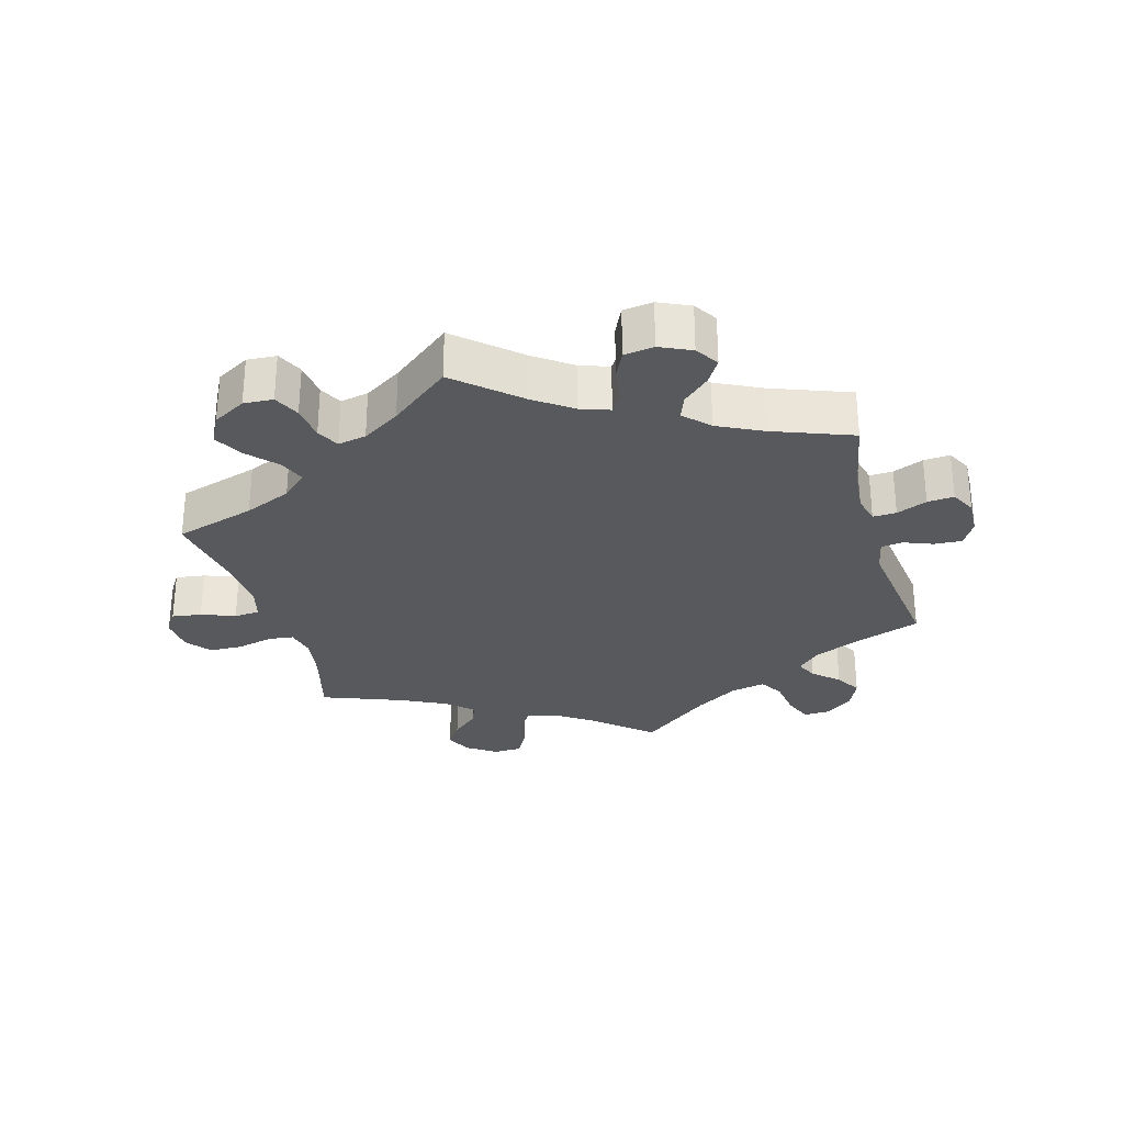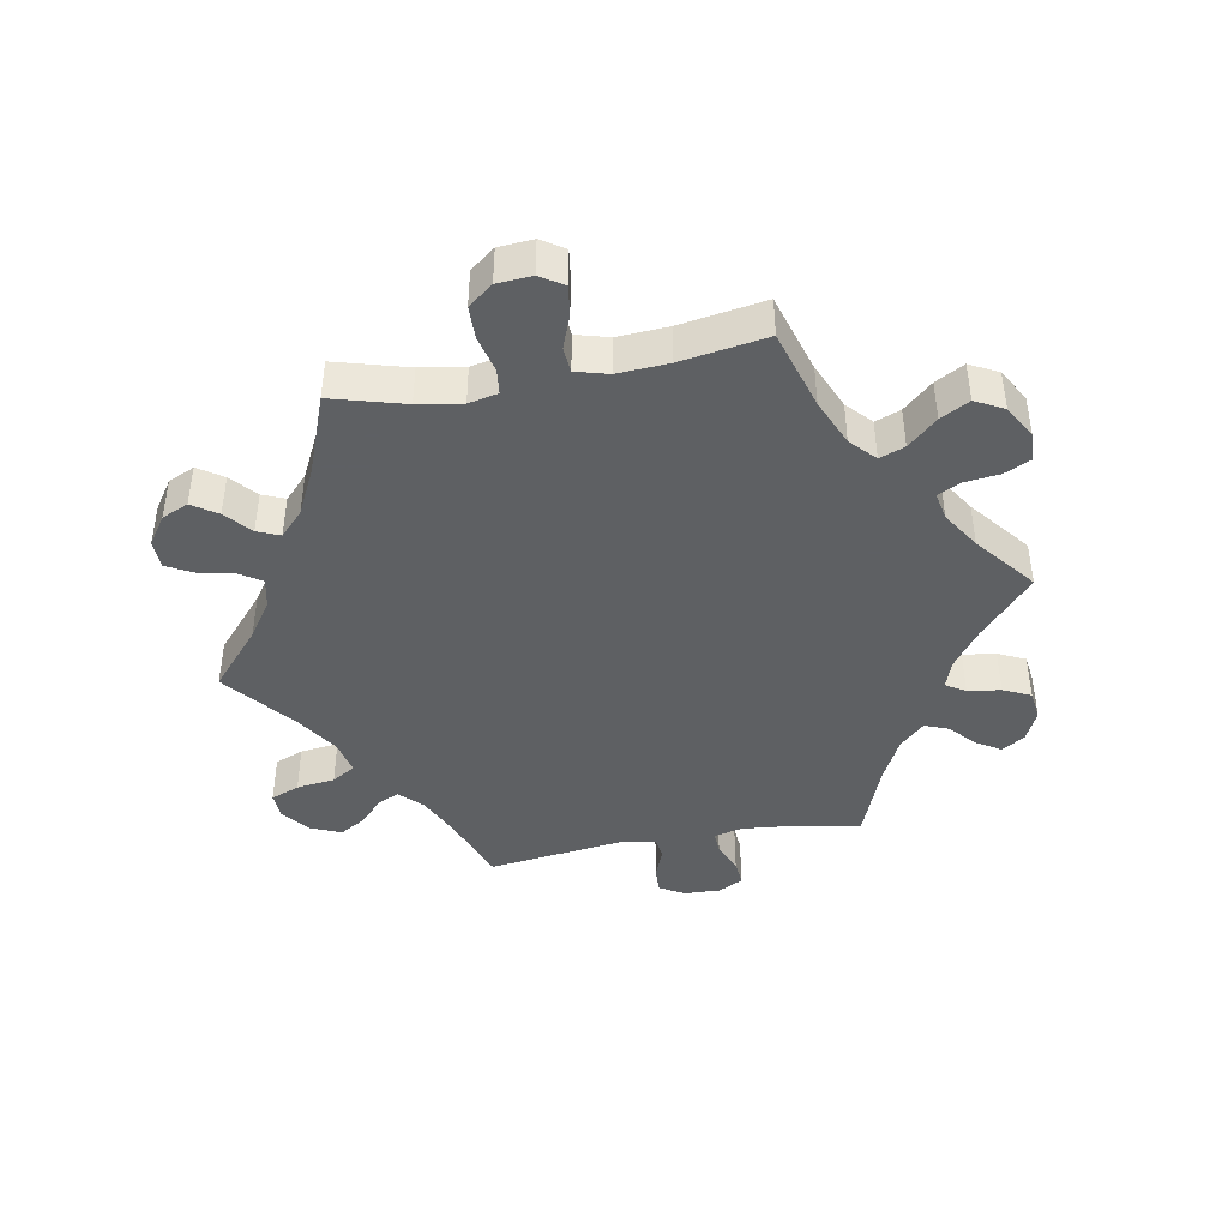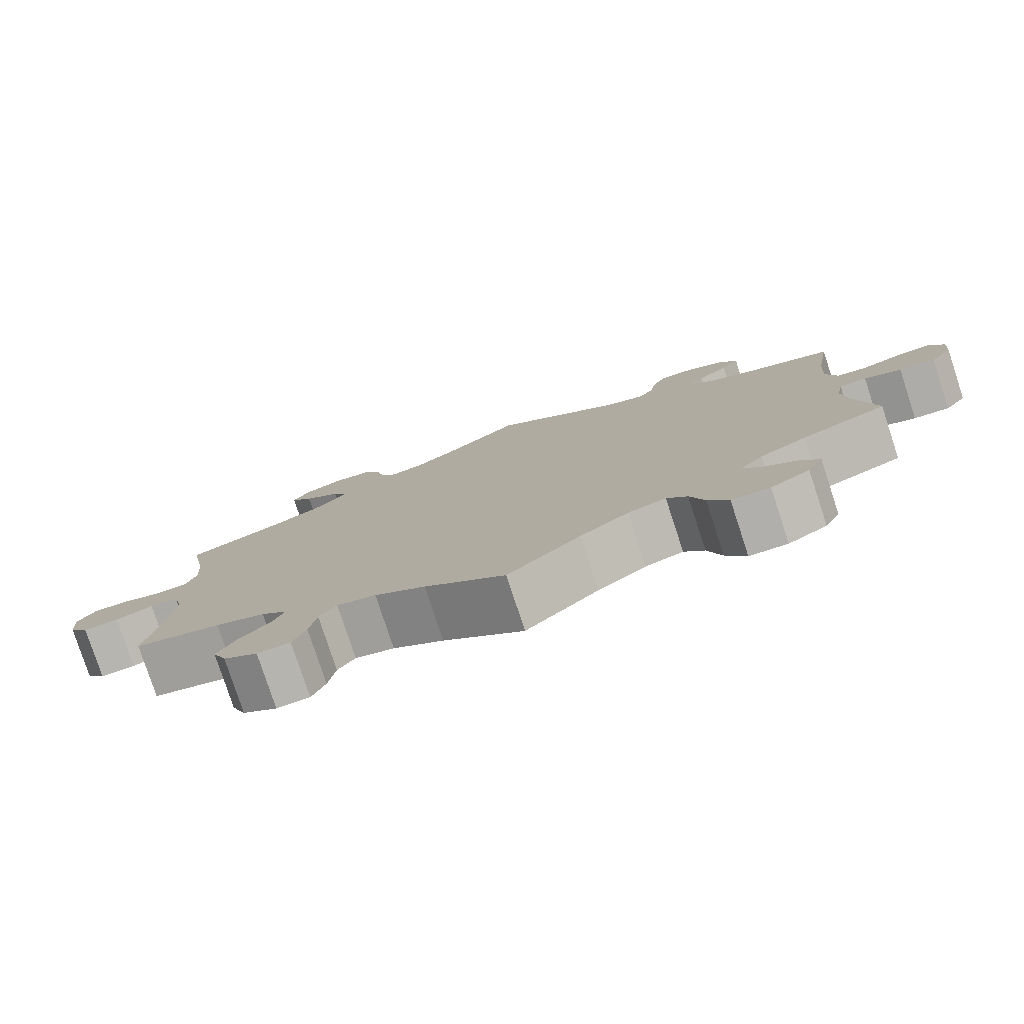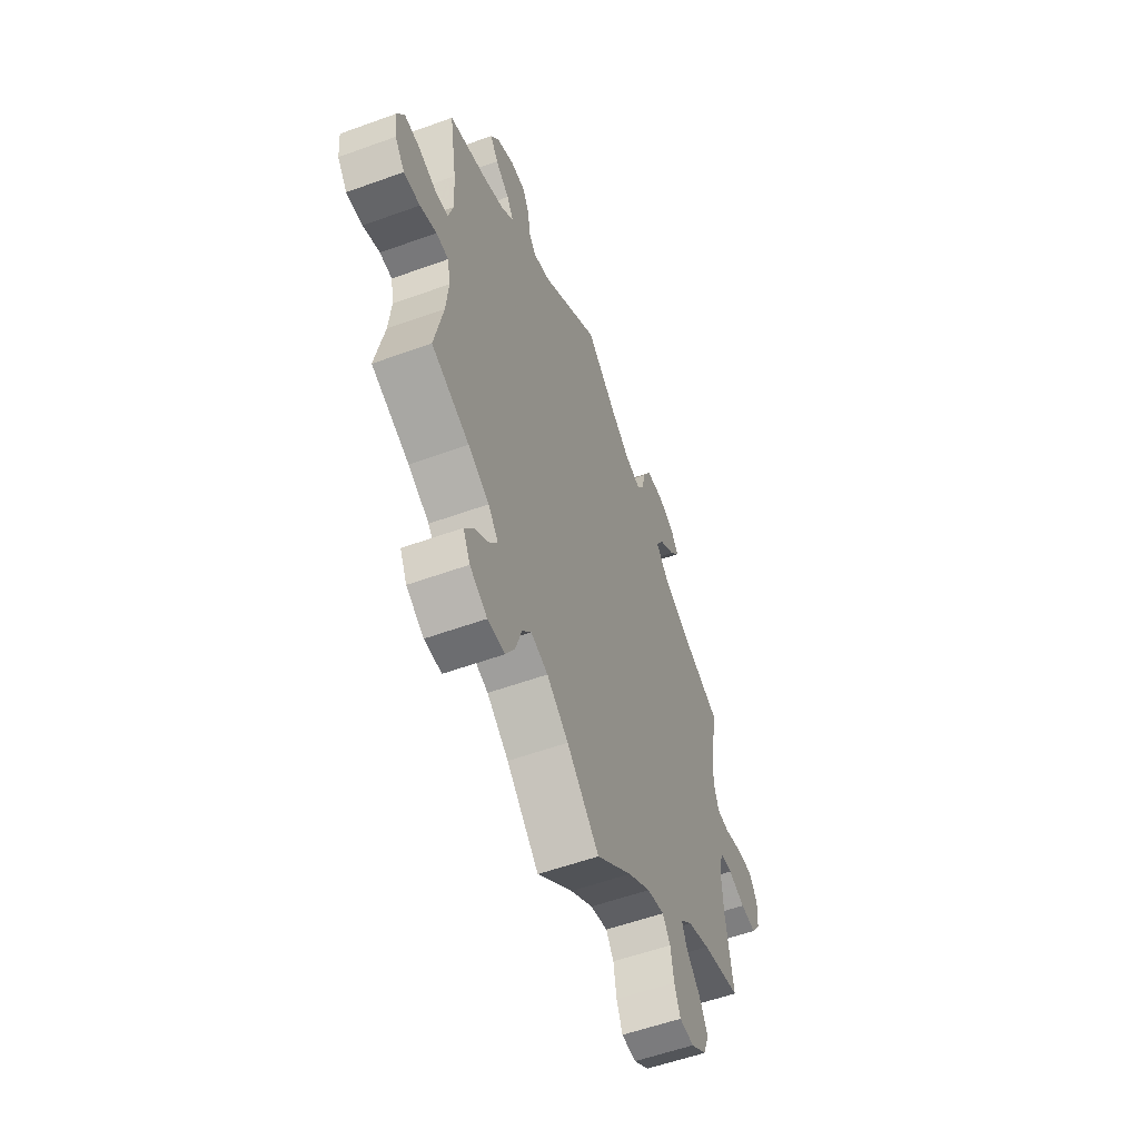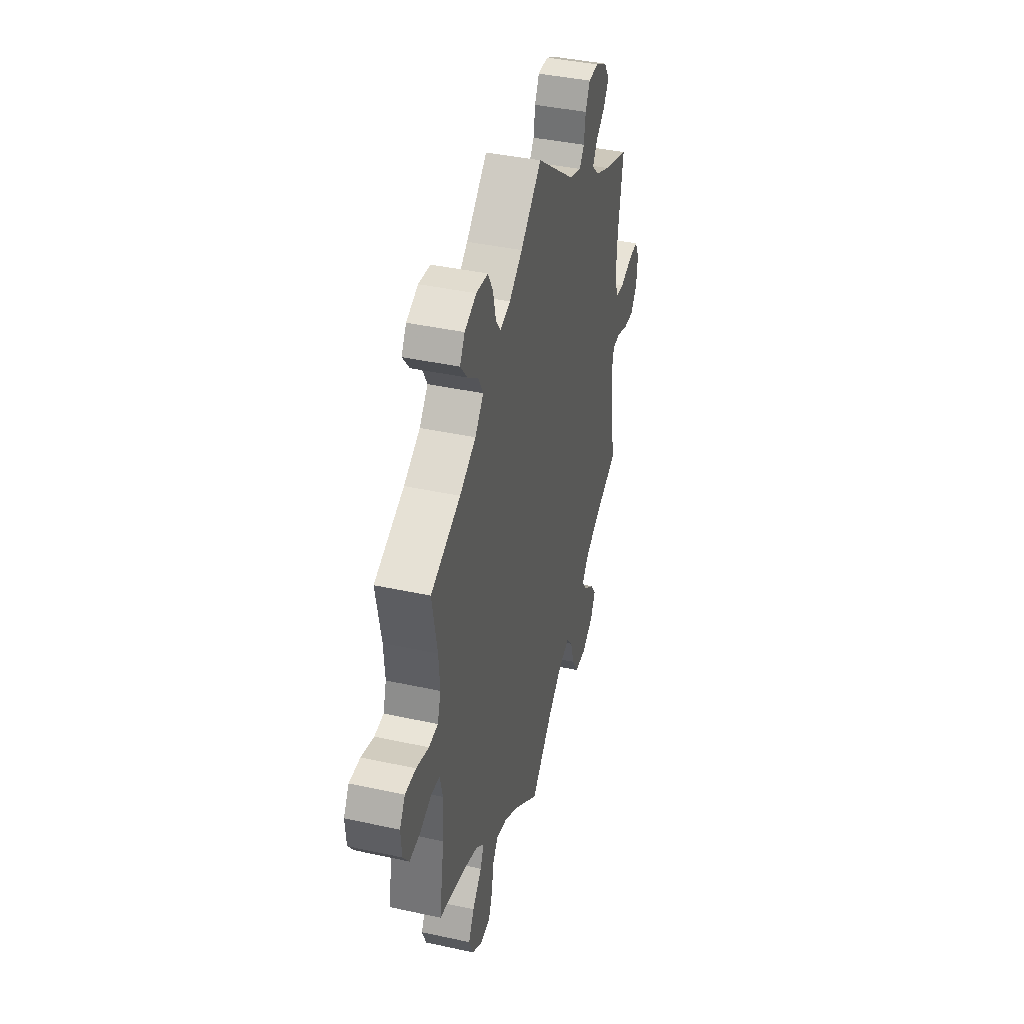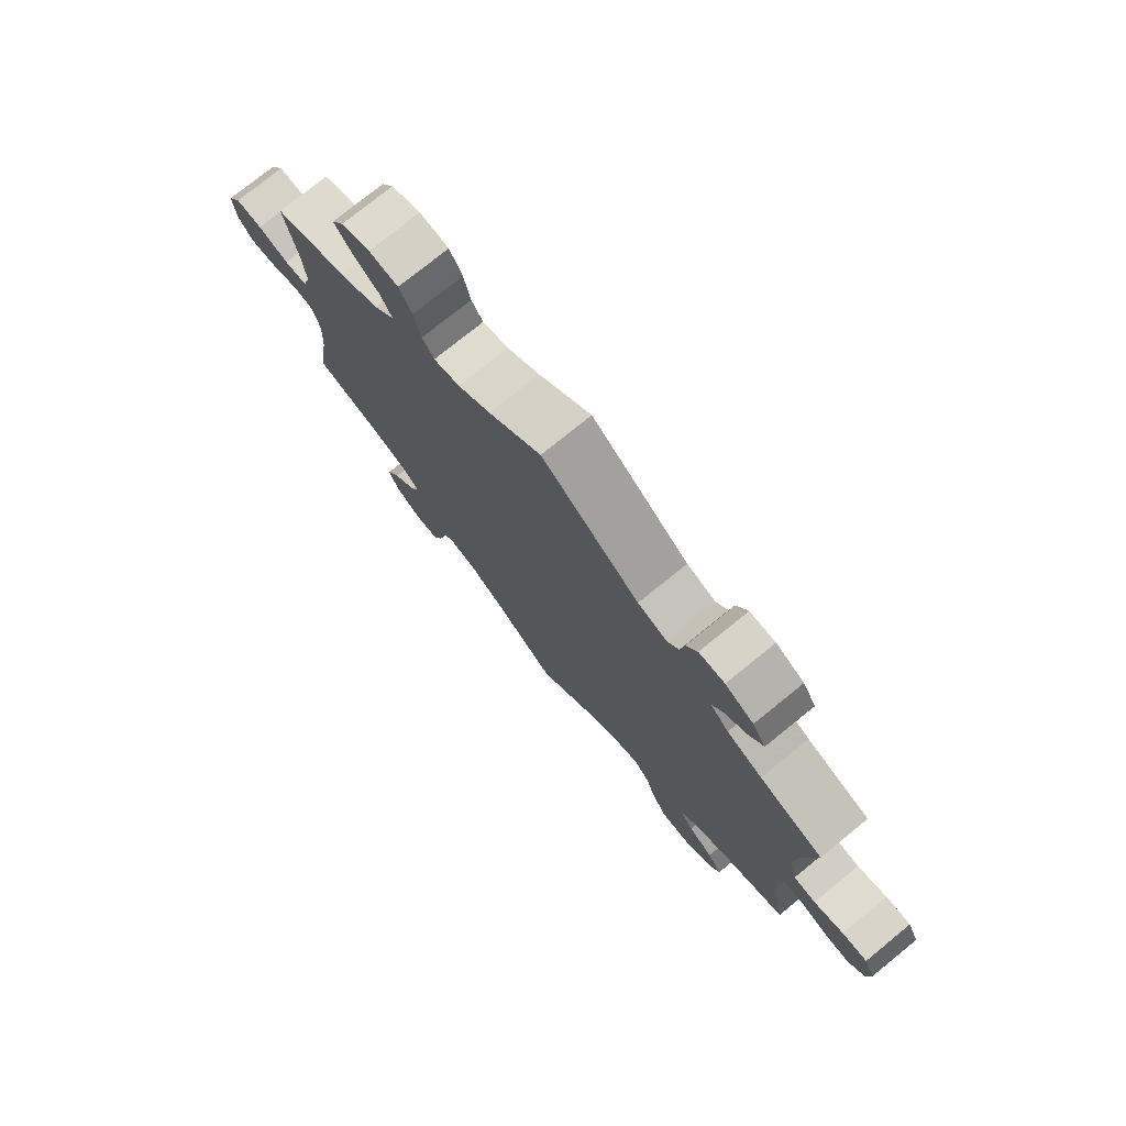
<metadata>
{"format":"obj","ext":"obj","renderer":"f3d","projection":"perspective","resolution":1024,"background":"white","views":[{"elev":-29.0,"azim":-104.3,"up":"+Y"},{"elev":-42.7,"azim":160.3,"up":"+Y"},{"elev":-79.3,"azim":-161.8,"up":"+Z"},{"elev":-56.1,"azim":-69.2,"up":"+Z"},{"elev":40.5,"azim":105.0,"up":"+Z"},{"elev":76.0,"azim":-129.0,"up":"+Z"}]}
</metadata>
<code>
v 0.479 0.07 0.175
v 0.474 0.07 0.107
v 0.488 0.07 0.063
v 0.527 0.07 0.061
v 0.58 0.07 0.078
v 0.626 0.07 0.08
v 0.649 0.07 0.043
v 0.645 0.07 -0.011
v 0.619 0.07 -0.047
v 0.573 0.07 -0.044
v 0.524 0.07 -0.027
v 0.487 0.07 -0.032
v 0.475 0.07 -0.082
v 0.48 0.07 -0.161
v 0.501 0.07 -0.289
v 0.389 0.07 -0.318
v 0.325 0.07 -0.342
v 0.291 0.07 -0.373
v 0.306 0.07 -0.408
v 0.346 0.07 -0.45
v 0.37 0.07 -0.494
v 0.352 0.07 -0.538
v 0.308 0.07 -0.568
v 0.266 0.07 -0.566
v 0.249 0.07 -0.524
v 0.24 0.07 -0.47
v 0.218 0.07 -0.438
v 0.168 0.07 -0.451
v 0.103 0.07 -0.494
v 0 0.07 -0.578
v -0.093 0.07 -0.491
v -0.155 0.07 -0.445
v -0.204 0.07 -0.43
v -0.23 0.07 -0.462
v -0.248 0.07 -0.519
v -0.274 0.07 -0.562
v -0.323 0.07 -0.564
v -0.373 0.07 -0.535
v -0.393 0.07 -0.495
v -0.368 0.07 -0.459
v -0.325 0.07 -0.427
v -0.304 0.07 -0.395
v -0.333 0.07 -0.362
v -0.393 0.07 -0.331
v -0.501 0.07 -0.289
v -0.477 0.07 -0.17
v -0.47 0.07 -0.099
v -0.479 0.07 -0.054
v -0.514 0.07 -0.053
v -0.561 0.07 -0.072
v -0.607 0.07 -0.076
v -0.635 0.07 -0.04
v -0.64 0.07 0.012
v -0.621 0.07 0.049
v -0.578 0.07 0.048
v -0.527 0.07 0.032
v -0.489 0.07 0.038
v -0.475 0.07 0.088
v -0.48 0.07 0.163
v -0.501 0.07 0.289
v -0.392 0.07 0.328
v -0.331 0.07 0.356
v -0.299 0.07 0.387
v -0.318 0.07 0.417
v -0.358 0.07 0.447
v -0.381 0.07 0.48
v -0.358 0.07 0.516
v -0.309 0.07 0.542
v -0.265 0.07 0.542
v -0.246 0.07 0.505
v -0.239 0.07 0.458
v -0.219 0.07 0.432
v -0.169 0.07 0.449
v -0.001 0.07 0.578
v 0.089 0.07 0.503
v 0.145 0.07 0.464
v 0.19 0.07 0.452
v 0.21 0.07 0.481
v 0.222 0.07 0.532
v 0.244 0.07 0.572
v 0.294 0.07 0.578
v 0.344 0.07 0.558
v 0.365 0.07 0.524
v 0.336 0.07 0.487
v 0.289 0.07 0.451
v 0.269 0.07 0.414
v 0.305 0.07 0.374
v 0.374 0.07 0.338
v 0.501 0.07 0.289
v 0.479 0 0.175
v 0.474 0 0.107
v 0.488 0 0.063
v 0.527 0 0.061
v 0.58 0 0.078
v 0.626 0 0.08
v 0.649 0 0.043
v 0.645 0 -0.011
v 0.619 0 -0.047
v 0.573 0 -0.044
v 0.524 0 -0.027
v 0.487 0 -0.032
v 0.475 0 -0.082
v 0.48 0 -0.161
v 0.501 0 -0.289
v 0.389 0 -0.318
v 0.325 0 -0.342
v 0.291 0 -0.373
v 0.306 0 -0.408
v 0.346 0 -0.45
v 0.37 0 -0.494
v 0.352 0 -0.538
v 0.308 0 -0.568
v 0.266 0 -0.566
v 0.249 0 -0.524
v 0.24 0 -0.47
v 0.218 0 -0.438
v 0.168 0 -0.451
v 0.103 0 -0.494
v 0 0 -0.578
v -0.093 0 -0.491
v -0.155 0 -0.445
v -0.204 0 -0.43
v -0.23 0 -0.462
v -0.248 0 -0.519
v -0.274 0 -0.562
v -0.323 0 -0.564
v -0.373 0 -0.535
v -0.393 0 -0.495
v -0.368 0 -0.459
v -0.325 0 -0.427
v -0.304 0 -0.395
v -0.333 0 -0.362
v -0.393 0 -0.331
v -0.501 0 -0.289
v -0.477 0 -0.17
v -0.47 0 -0.099
v -0.479 0 -0.054
v -0.514 0 -0.053
v -0.561 0 -0.072
v -0.607 0 -0.076
v -0.635 0 -0.04
v -0.64 0 0.012
v -0.621 0 0.049
v -0.578 0 0.048
v -0.527 0 0.032
v -0.489 0 0.038
v -0.475 0 0.088
v -0.48 0 0.163
v -0.501 0 0.289
v -0.392 0 0.328
v -0.331 0 0.356
v -0.299 0 0.387
v -0.318 0 0.417
v -0.358 0 0.447
v -0.381 0 0.48
v -0.358 0 0.516
v -0.309 0 0.542
v -0.265 0 0.542
v -0.246 0 0.505
v -0.239 0 0.458
v -0.219 0 0.432
v -0.169 0 0.449
v -0.001 0 0.578
v 0.089 0 0.503
v 0.145 0 0.464
v 0.19 0 0.452
v 0.21 0 0.481
v 0.222 0 0.532
v 0.244 0 0.572
v 0.294 0 0.578
v 0.344 0 0.558
v 0.365 0 0.524
v 0.336 0 0.487
v 0.289 0 0.451
v 0.269 0 0.414
v 0.305 0 0.374
v 0.374 0 0.338
v 0.501 0 0.289
f 88 89 1
f 87 88 1 2
f 86 87 2 3
f 82 83 84 85
f 82 85 86
f 81 82 86
f 78 79 80 81
f 77 78 81 86
f 76 77 86 3
f 73 74 75
f 72 73 75 76
f 68 69 70 71
f 68 71 72
f 67 68 72
f 64 65 66 67
f 63 64 67 72
f 62 63 72 76
f 59 60 61
f 58 59 61 62
f 57 58 62 76
f 53 54 55 56
f 53 56 57
f 52 53 57
f 49 50 51 52
f 48 49 52 57
f 47 48 57 76
f 44 45 46
f 43 44 46 47
f 42 43 47 76
f 38 39 40 41
f 38 41 42
f 34 35 36 37
f 33 34 37 38
f 29 30 31
f 28 29 31 32
f 27 28 32 33
f 23 24 25 26
f 23 26 27
f 22 23 27
f 19 20 21 22
f 18 19 22 27
f 17 18 27 33
f 14 15 16
f 13 14 16 17
f 12 13 17 33
f 8 9 10 11
f 6 7 8 11
f 4 5 6 11
f 3 4 11 12
f 76 3 12 33
f 33 38 42 76
f 90 178 177
f 91 90 177 176
f 92 91 176 175
f 174 173 172 171
f 175 174 171
f 175 171 170
f 170 169 168 167
f 175 170 167 166
f 92 175 166 165
f 164 163 162
f 165 164 162 161
f 160 159 158 157
f 161 160 157
f 161 157 156
f 156 155 154 153
f 161 156 153 152
f 165 161 152 151
f 150 149 148
f 151 150 148 147
f 165 151 147 146
f 145 144 143 142
f 146 145 142
f 146 142 141
f 141 140 139 138
f 146 141 138 137
f 165 146 137 136
f 135 134 133
f 136 135 133 132
f 165 136 132 131
f 130 129 128 127
f 131 130 127
f 126 125 124 123
f 127 126 123 122
f 120 119 118
f 121 120 118 117
f 122 121 117 116
f 115 114 113 112
f 116 115 112
f 116 112 111
f 111 110 109 108
f 116 111 108 107
f 122 116 107 106
f 105 104 103
f 106 105 103 102
f 122 106 102 101
f 100 99 98 97
f 100 97 96 95
f 100 95 94 93
f 101 100 93 92
f 122 101 92 165
f 165 131 127 122
f 1 90 91 2
f 2 91 92 3
f 3 92 93 4
f 4 93 94 5
f 5 94 95 6
f 6 95 96 7
f 7 96 97 8
f 8 97 98 9
f 9 98 99 10
f 10 99 100 11
f 11 100 101 12
f 12 101 102 13
f 13 102 103 14
f 14 103 104 15
f 15 104 105 16
f 16 105 106 17
f 17 106 107 18
f 18 107 108 19
f 19 108 109 20
f 20 109 110 21
f 21 110 111 22
f 22 111 112 23
f 23 112 113 24
f 24 113 114 25
f 25 114 115 26
f 26 115 116 27
f 27 116 117 28
f 28 117 118 29
f 29 118 119 30
f 30 119 120 31
f 31 120 121 32
f 32 121 122 33
f 33 122 123 34
f 34 123 124 35
f 35 124 125 36
f 36 125 126 37
f 37 126 127 38
f 38 127 128 39
f 39 128 129 40
f 40 129 130 41
f 41 130 131 42
f 42 131 132 43
f 43 132 133 44
f 44 133 134 45
f 45 134 135 46
f 46 135 136 47
f 47 136 137 48
f 48 137 138 49
f 49 138 139 50
f 50 139 140 51
f 51 140 141 52
f 52 141 142 53
f 53 142 143 54
f 54 143 144 55
f 55 144 145 56
f 56 145 146 57
f 57 146 147 58
f 58 147 148 59
f 59 148 149 60
f 60 149 150 61
f 61 150 151 62
f 62 151 152 63
f 63 152 153 64
f 64 153 154 65
f 65 154 155 66
f 66 155 156 67
f 67 156 157 68
f 68 157 158 69
f 69 158 159 70
f 70 159 160 71
f 71 160 161 72
f 72 161 162 73
f 73 162 163 74
f 74 163 164 75
f 75 164 165 76
f 76 165 166 77
f 77 166 167 78
f 78 167 168 79
f 79 168 169 80
f 80 169 170 81
f 81 170 171 82
f 82 171 172 83
f 83 172 173 84
f 84 173 174 85
f 85 174 175 86
f 86 175 176 87
f 87 176 177 88
f 88 177 178 89
f 89 178 90 1

</code>
